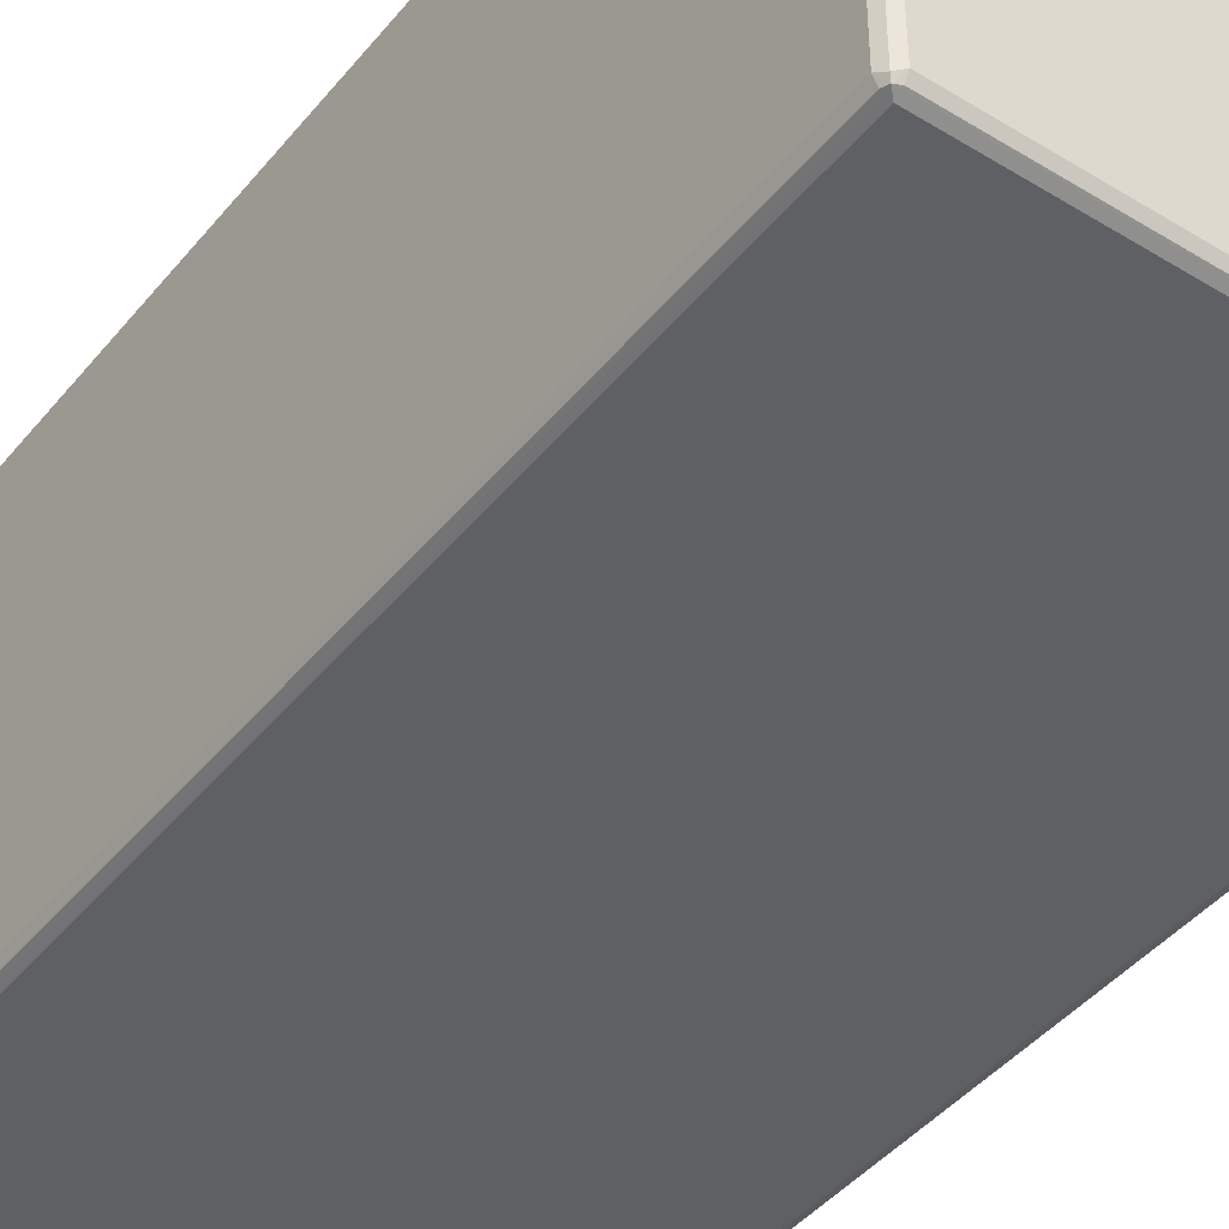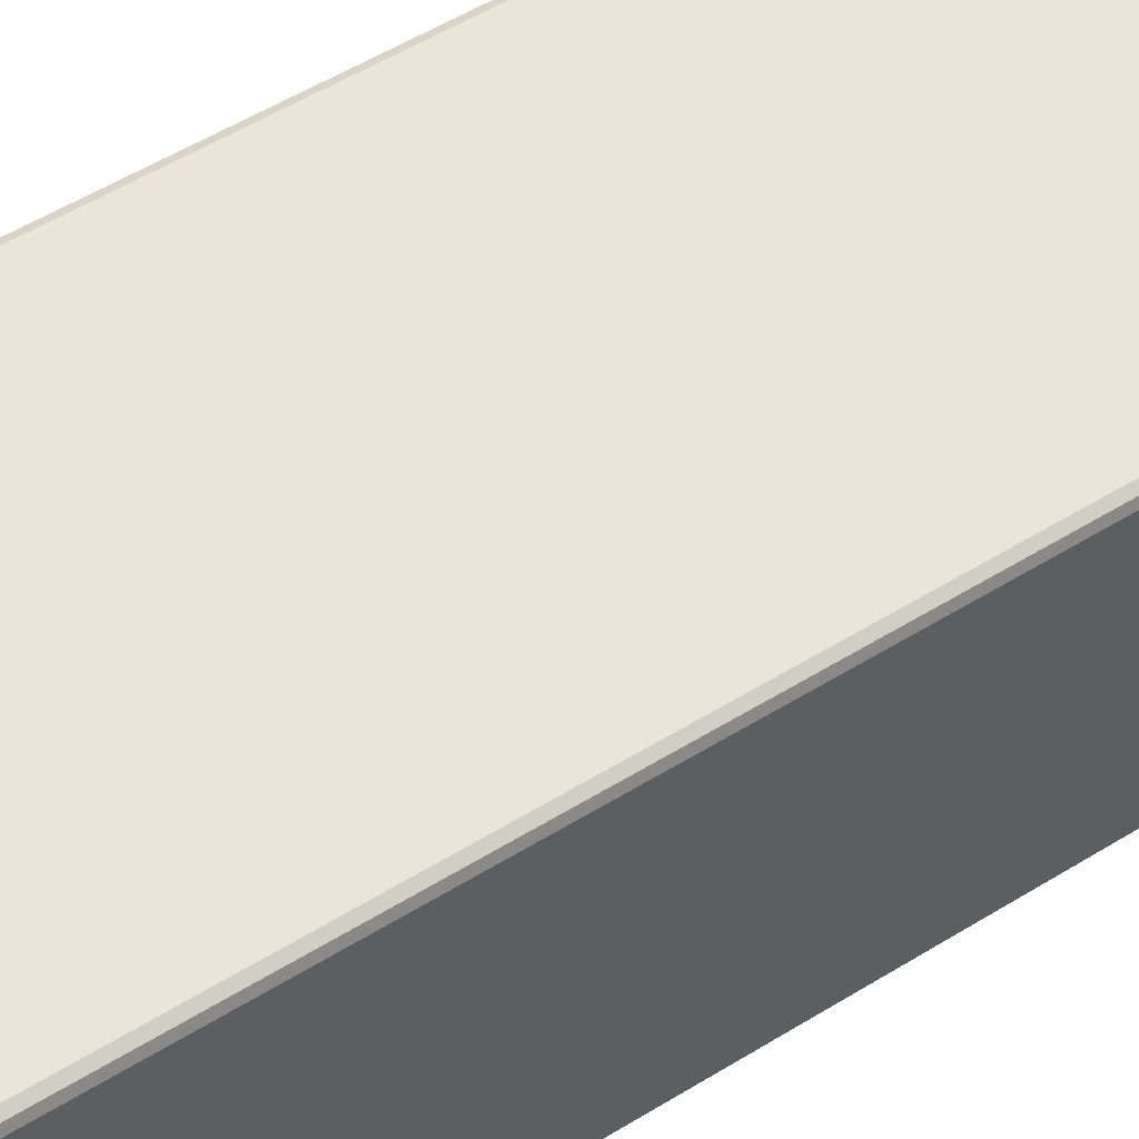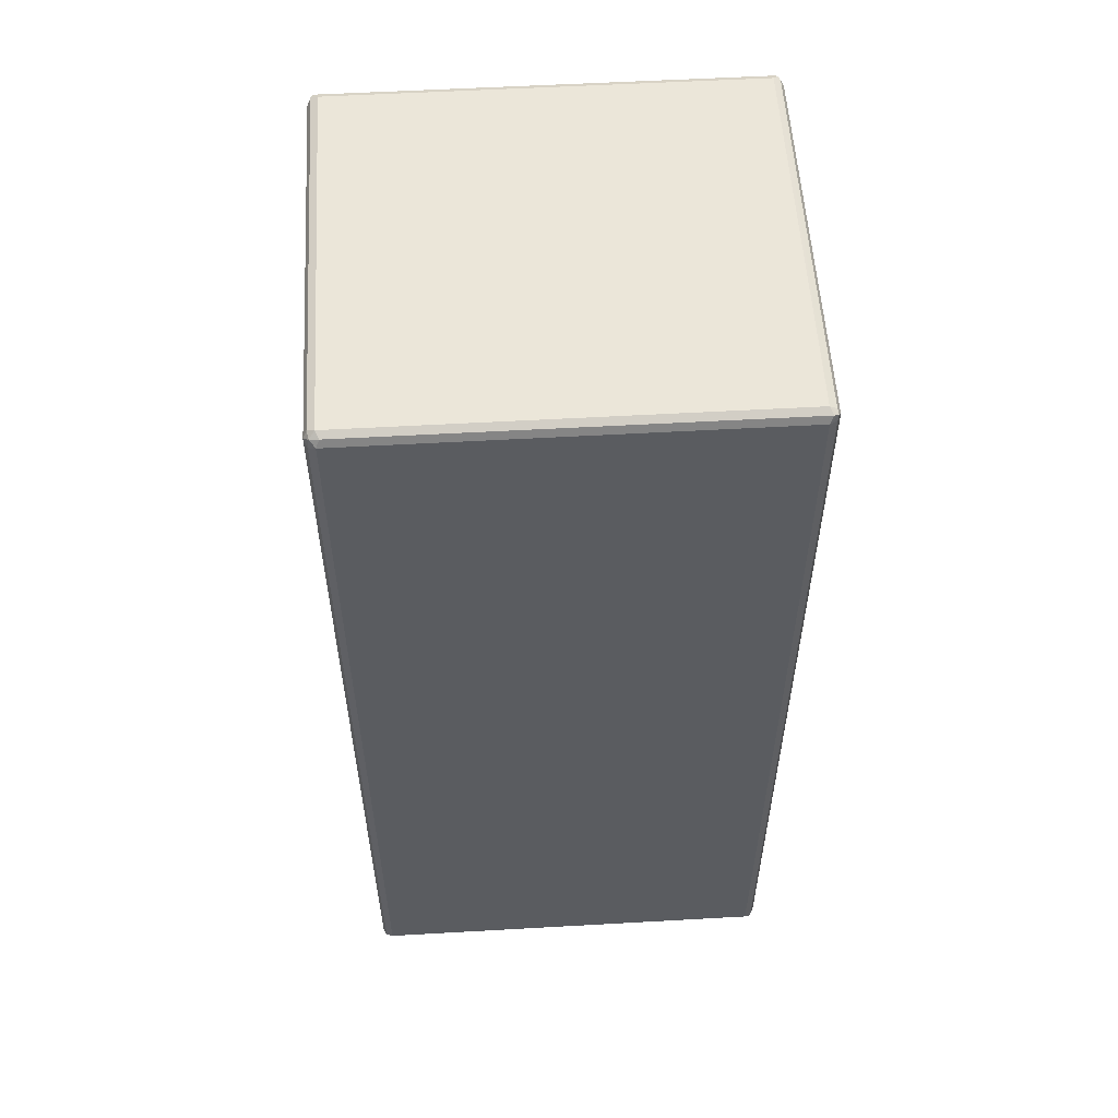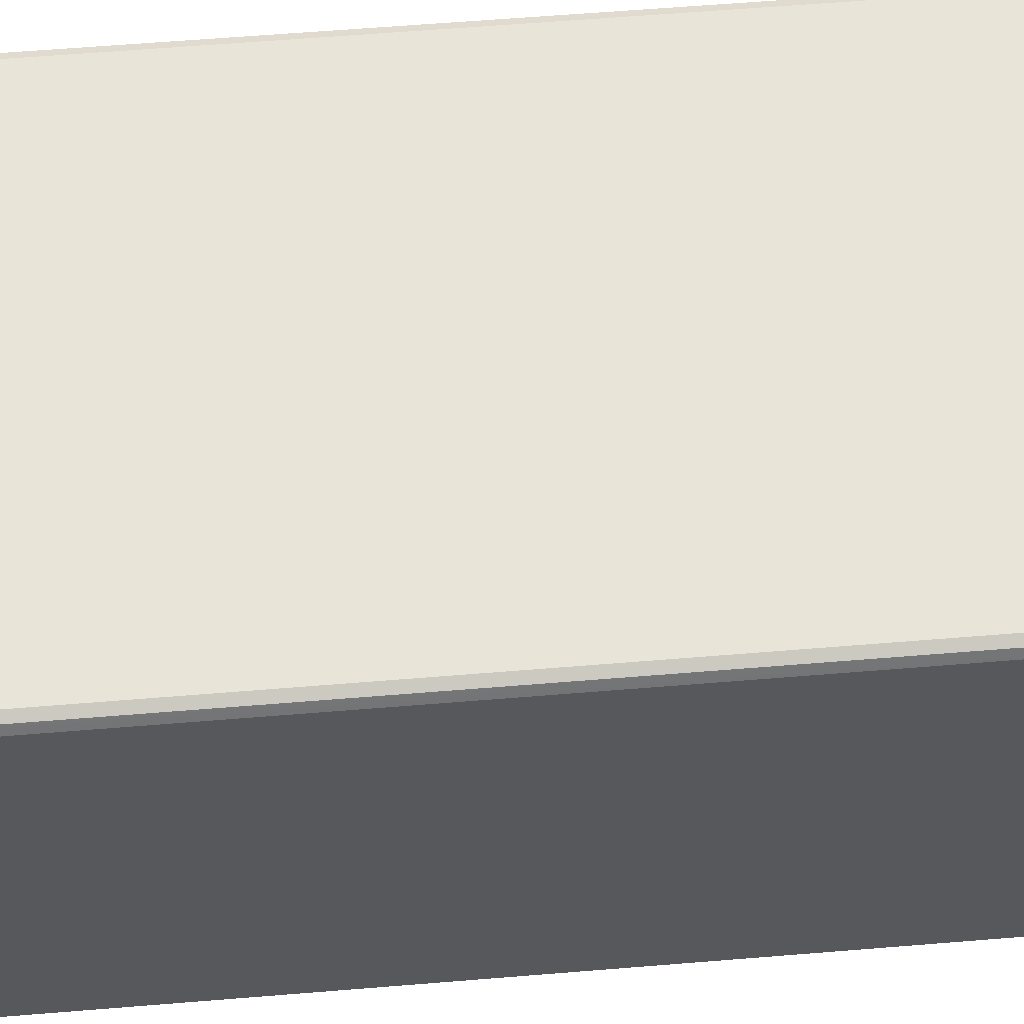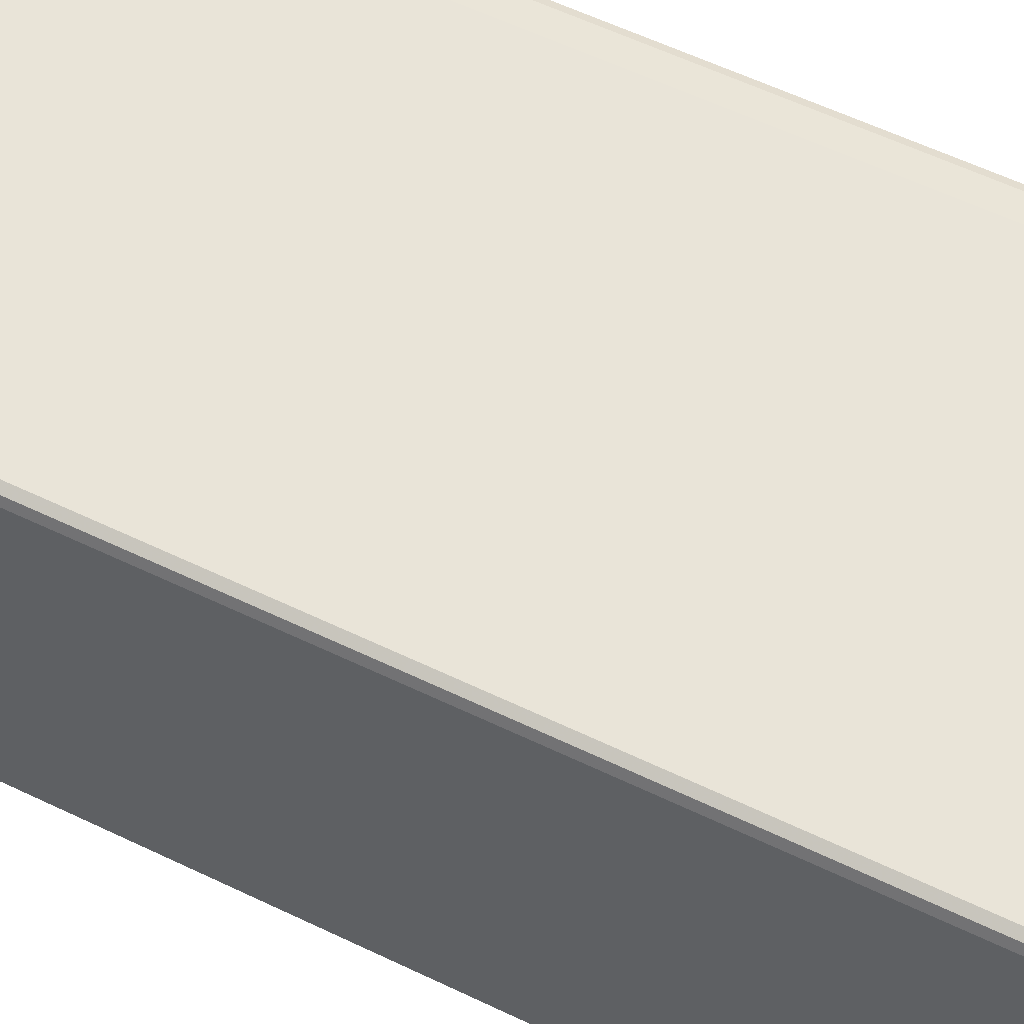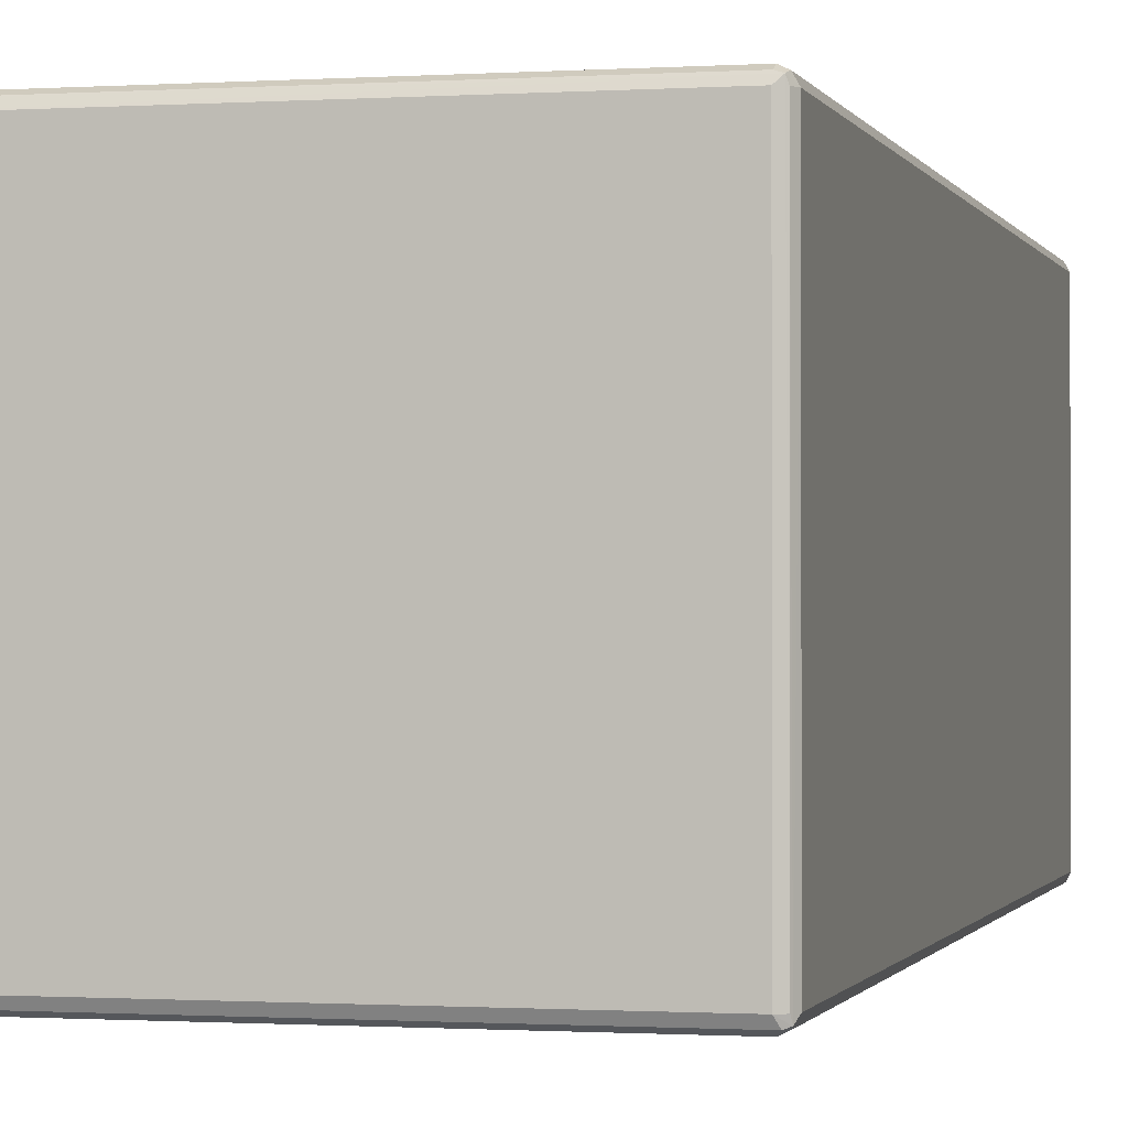
<metadata>
{"format":"obj","ext":"obj","renderer":"f3d","projection":"perspective","resolution":1024,"background":"white","views":[{"elev":-43.3,"azim":144.0,"up":"+Y"},{"elev":58.3,"azim":58.0,"up":"+Y"},{"elev":55.4,"azim":-3.4,"up":"+Z"},{"elev":60.7,"azim":-94.8,"up":"+Y"},{"elev":59.9,"azim":116.1,"up":"+Y"},{"elev":-0.7,"azim":14.0,"up":"+Y"}]}
</metadata>
<code>
v -0.3354 -0.5431 0.7187
v -0.3301 -0.5537 0.7133
v -0.3274 -0.5511 0.7267
v -0.3301 -0.5377 0.7293
v -0.3354 0.04788 0.7187
v -0.3354 -0.5431 -0.7187
v -0.3194 -0.5591 0.7187
v -0.3301 -0.5537 -0.724
v -0.3141 -0.5537 0.7293
v -0.3194 -0.5431 0.7348
v -0.3301 0.05319 0.7293
v -0.3274 0.05984 0.7267
v -0.3301 0.05856 0.7187
v -0.3314 0.05588 -0.7267
v -0.3354 0.04788 -0.7187
v -0.3301 -0.5431 -0.7293
v -0.3274 -0.5511 -0.7308
v 0.3194 -0.5591 0.7187
v -0.3194 -0.5591 -0.7187
v 0.3247 -0.5537 0.7293
v -0.3194 0.04788 0.7348
v 0.3194 -0.5431 0.7348
v -0.3194 0.06387 0.7187
v -0.3194 0.05856 0.7293
v -0.3301 0.05856 -0.7187
v -0.3194 0.06387 -0.7187
v -0.3247 0.05856 -0.7293
v -0.3194 0.04788 -0.7348
v -0.3301 0.04788 -0.7293
v 0.3194 -0.5537 -0.7293
v -0.3194 -0.5537 -0.7293
v -0.3194 -0.5431 -0.7348
v 0.3194 -0.5431 -0.7348
v 0.3301 -0.5537 0.7187
v 0.3314 -0.5511 0.7267
v 0.3194 -0.5591 -0.7187
v 0.3274 -0.555 -0.7267
v 0.3194 0.04788 0.7348
v 0.3274 0.05588 0.7308
v 0.3301 -0.5431 0.7293
v 0.3194 0.06387 0.7187
v -0.2705 0.06424 0.6862
v -0.2866 0.06424 0.6859
v -0.2868 0.06424 0.6698
v 0.3194 0.05856 0.7293
v -0.2868 0.06424 -0.6708
v -0.2859 0.06424 -0.6867
v -0.2713 0.06424 -0.7014
v -0.2552 0.06424 -0.7021
v 0.3194 0.06387 -0.7187
v 0.3141 0.05856 -0.7293
v 0.3194 0.04788 -0.7348
v 0.3301 -0.5484 -0.7293
v 0.3301 -0.5537 -0.7187
v 0.3354 -0.5431 0.7187
v 0.3354 0.04788 0.7187
v 0.3301 0.04788 0.7293
v 0.3354 -0.5431 -0.7187
v 0.3301 0.05856 0.724
v 0.2868 0.06424 0.6545
v 0.2861 0.06424 0.6706
v 0.2715 0.06424 0.6853
v 0.2555 0.06424 0.6862
v 0.2708 0.06424 -0.7021
v 0.3301 0.05856 -0.7133
v 0.3274 0.05588 -0.7267
v 0.2858 0.06424 -0.7011
v 0.2868 0.06424 -0.6862
v 0.3301 0.04258 -0.7293
v 0.3354 0.04788 -0.7187
f 33 52 69
f 33 69 53
f 34 37 54
f 34 54 35
f 35 55 56
f 35 58 55
f 35 57 40
f 35 54 58
f 37 53 58
f 37 58 54
f 33 53 37
f 39 40 57
f 35 56 57
f 30 33 37
f 26 47 48
f 28 33 32
f 39 57 56
f 23 43 44
f 23 44 46
f 23 46 26
f 24 39 45
f 26 46 47
f 30 37 31
f 26 48 49
f 26 64 50
f 26 50 51
f 26 51 27
f 27 51 52
f 27 52 28
f 28 52 33
f 26 49 64
f 39 56 59
f 50 65 66
f 39 41 45
f 56 65 59
f 56 70 65
f 55 70 56
f 55 58 70
f 53 70 58
f 53 69 70
f 52 66 69
f 51 66 52
f 50 67 68
f 50 64 67
f 50 66 51
f 23 42 43
f 42 44 43
f 42 46 44
f 42 47 46
f 42 48 47
f 42 49 48
f 41 60 61
f 41 61 62
f 41 62 63
f 41 59 65
f 41 65 50
f 41 50 68
f 39 59 41
f 41 68 60
f 42 62 61
f 42 61 60
f 42 60 68
f 42 68 67
f 42 67 64
f 42 64 49
f 42 63 62
f 23 63 42
f 16 29 17
f 23 45 41
f 8 17 19
f 7 36 18
f 7 19 36
f 7 20 9
f 7 18 20
f 6 17 8
f 6 16 17
f 6 14 16
f 6 15 14
f 5 14 15
f 5 13 14
f 5 12 13
f 5 11 12
f 4 21 11
f 9 20 22
f 4 10 21
f 3 9 10
f 3 7 9
f 2 19 7
f 2 8 19
f 2 7 3
f 1 8 2
f 1 6 8
f 1 15 6
f 1 5 15
f 1 11 5
f 1 4 11
f 1 3 4
f 1 2 3
f 65 70 66
f 3 10 4
f 9 22 10
f 10 22 38
f 10 38 21
f 23 24 45
f 22 39 38
f 22 40 39
f 22 35 40
f 21 39 24
f 21 38 39
f 20 35 22
f 19 37 36
f 19 31 37
f 18 37 34
f 18 36 37
f 18 35 20
f 18 34 35
f 17 33 30
f 17 32 33
f 17 28 32
f 17 29 28
f 11 21 12
f 12 23 13
f 12 21 24
f 12 24 23
f 13 23 26
f 13 26 25
f 23 41 63
f 13 25 14
f 14 26 27
f 14 27 28
f 14 28 29
f 14 29 16
f 17 30 31
f 17 31 19
f 14 25 26
f 66 70 69

</code>
